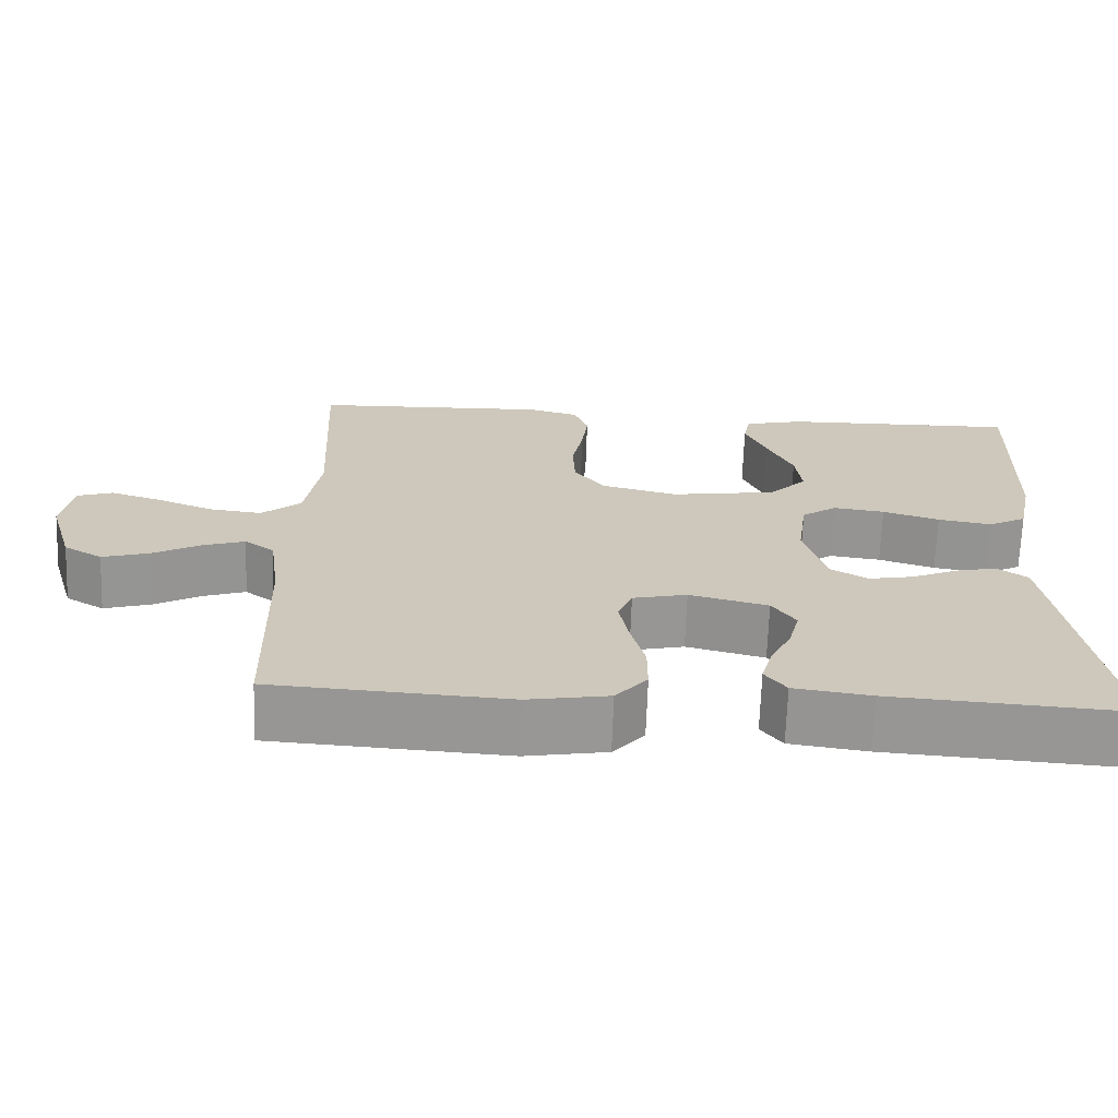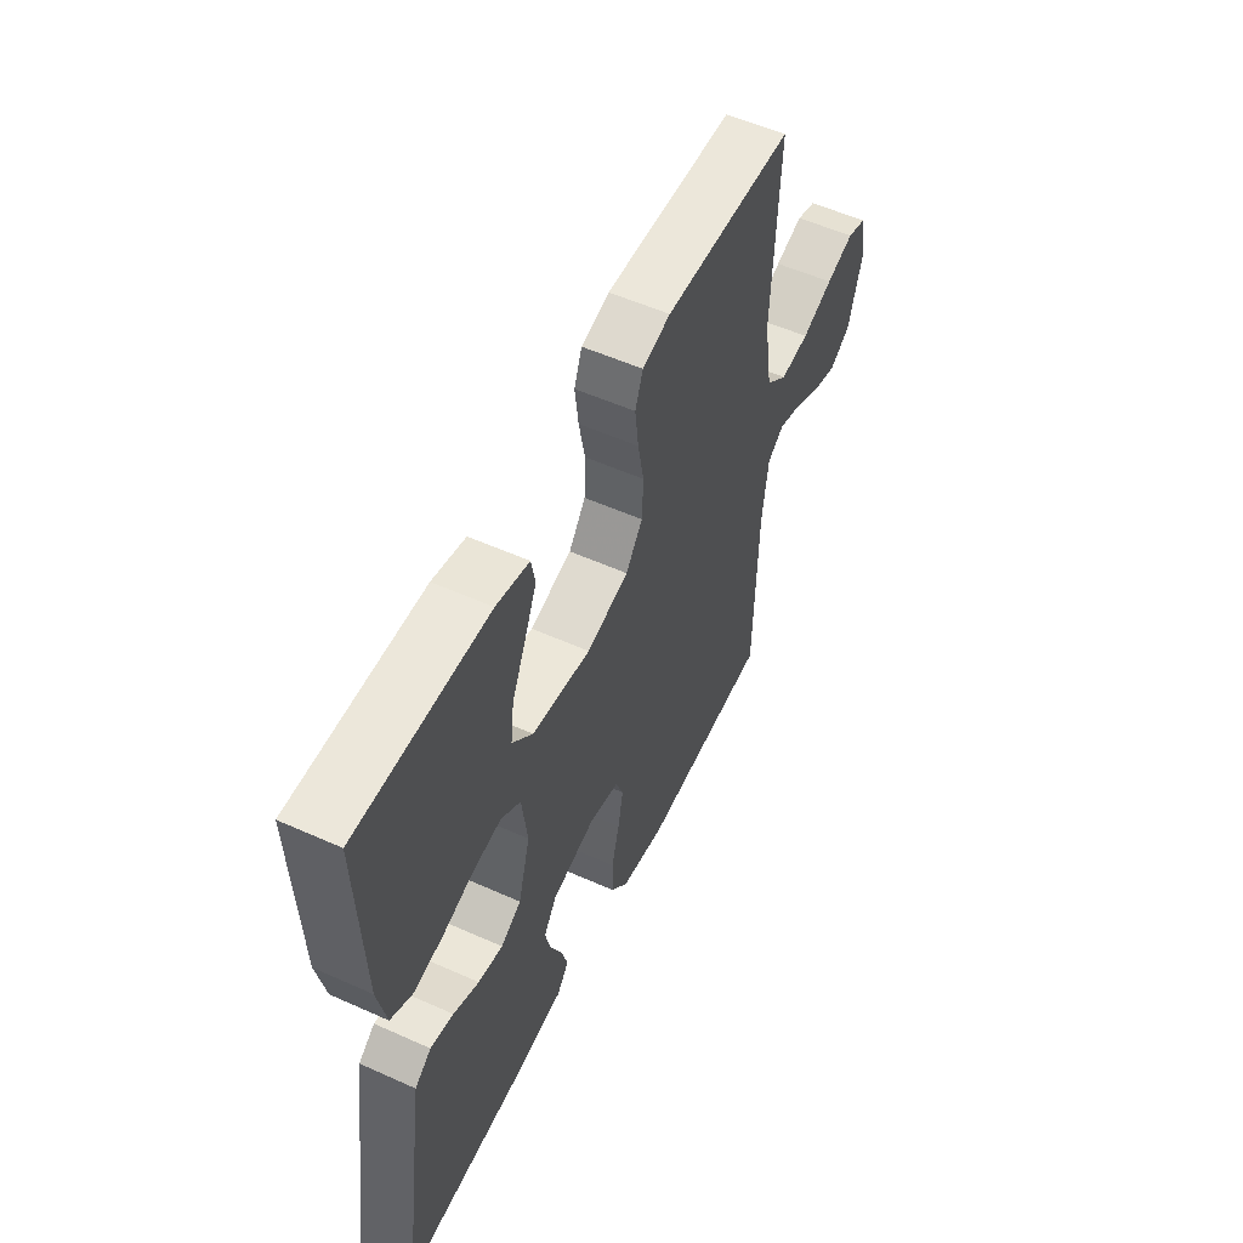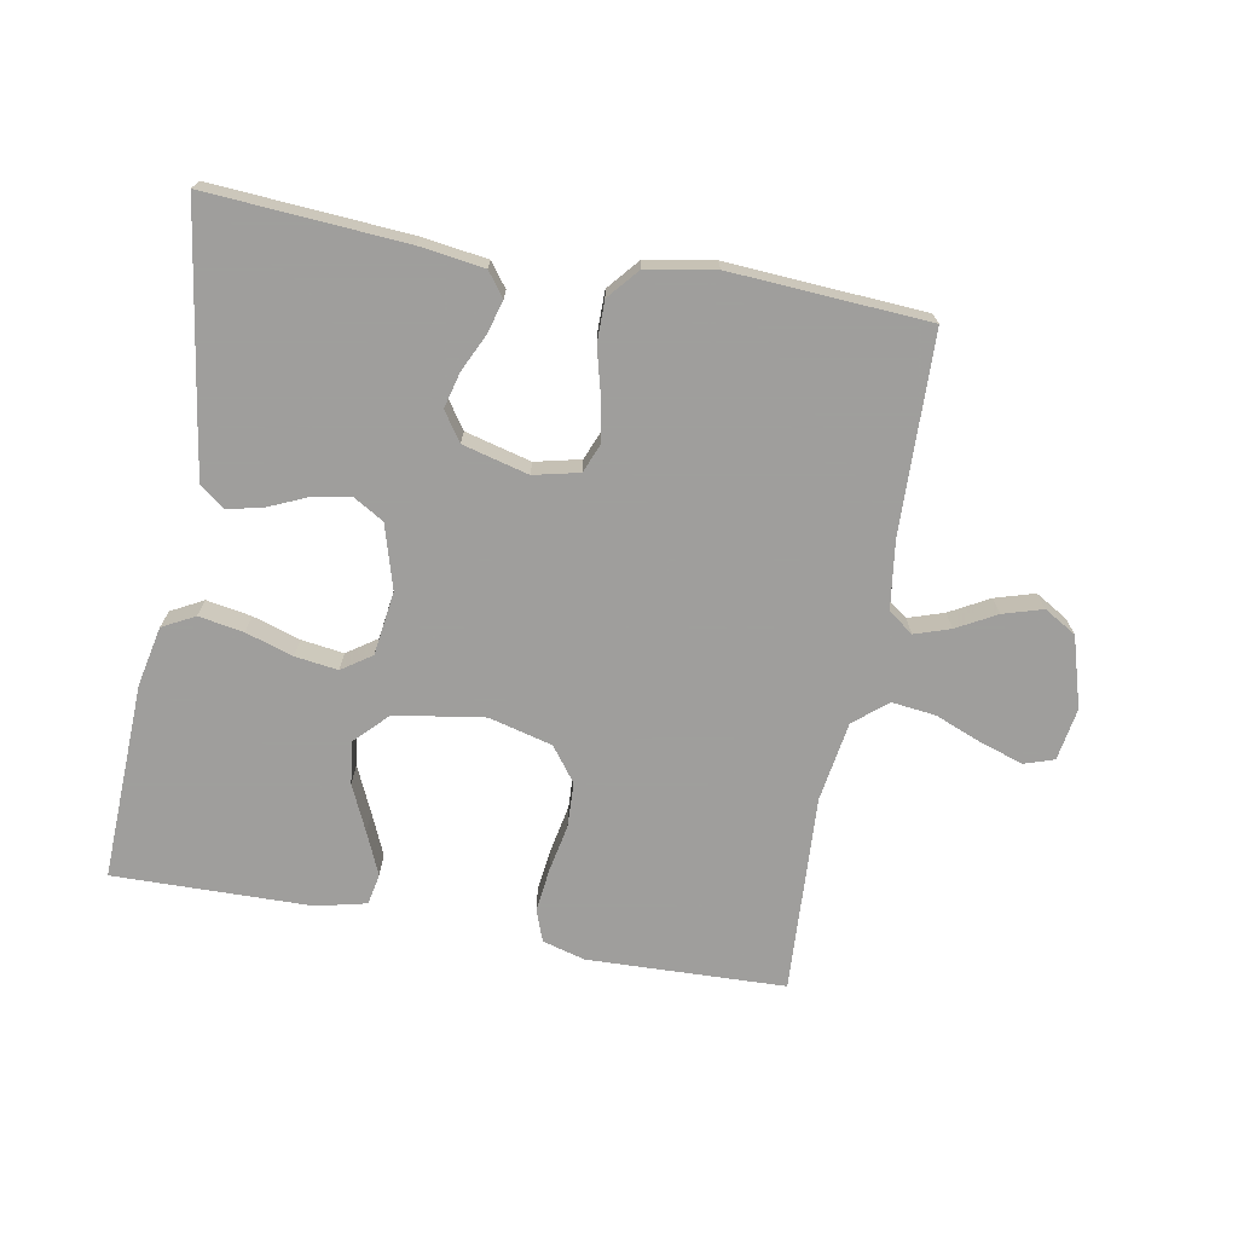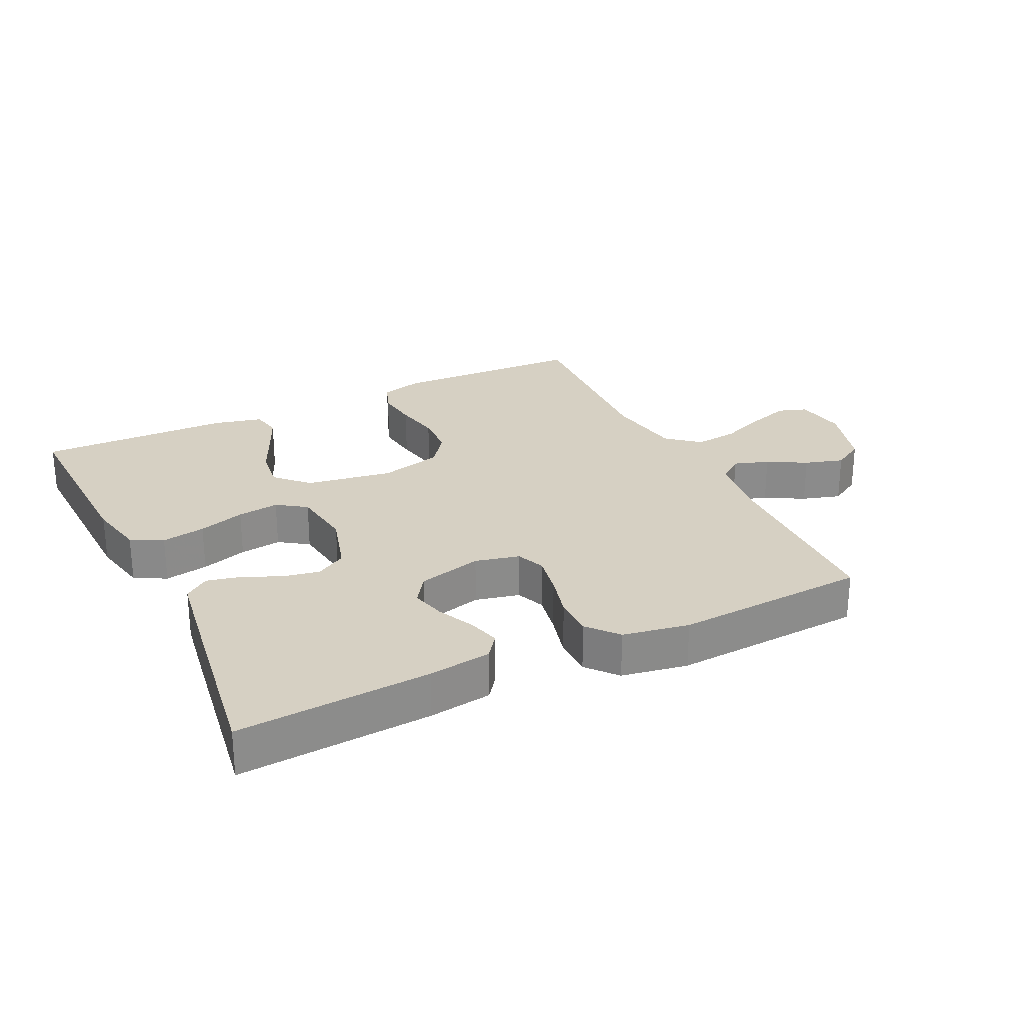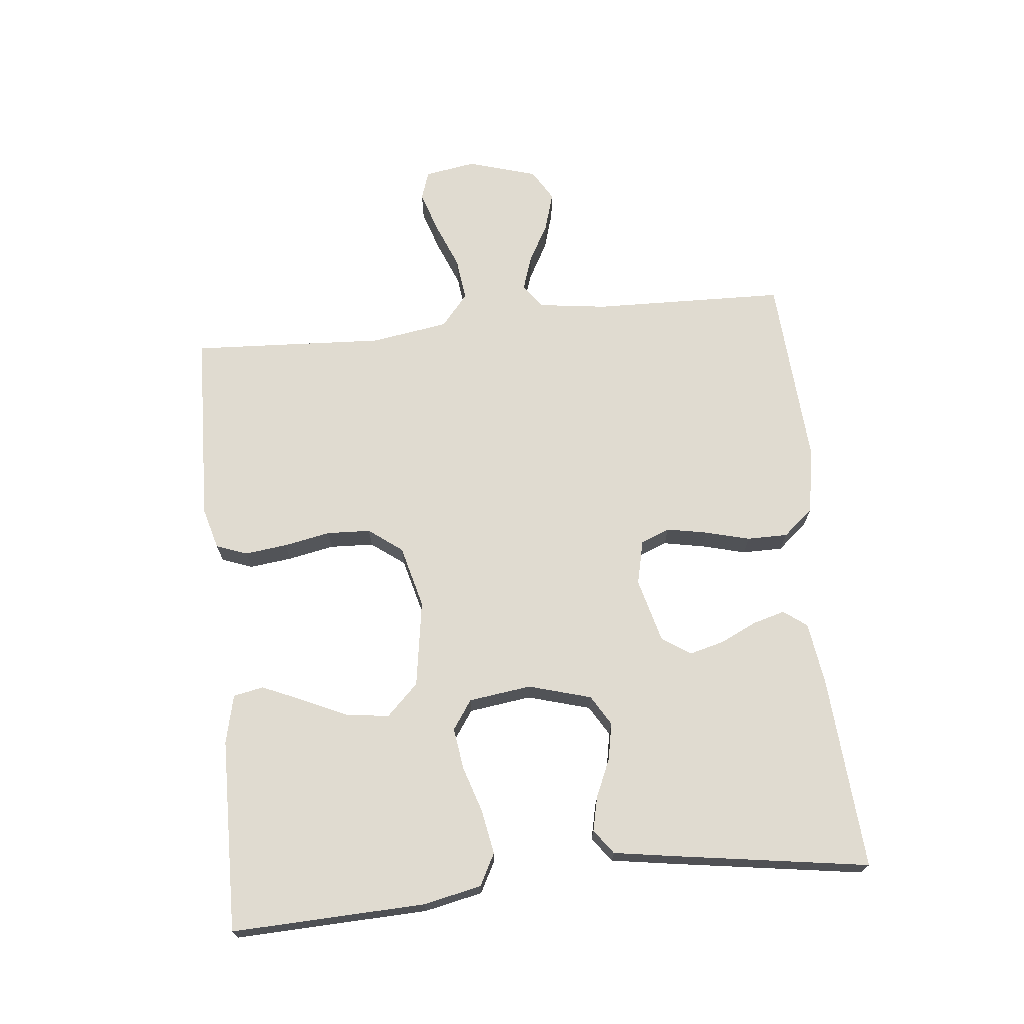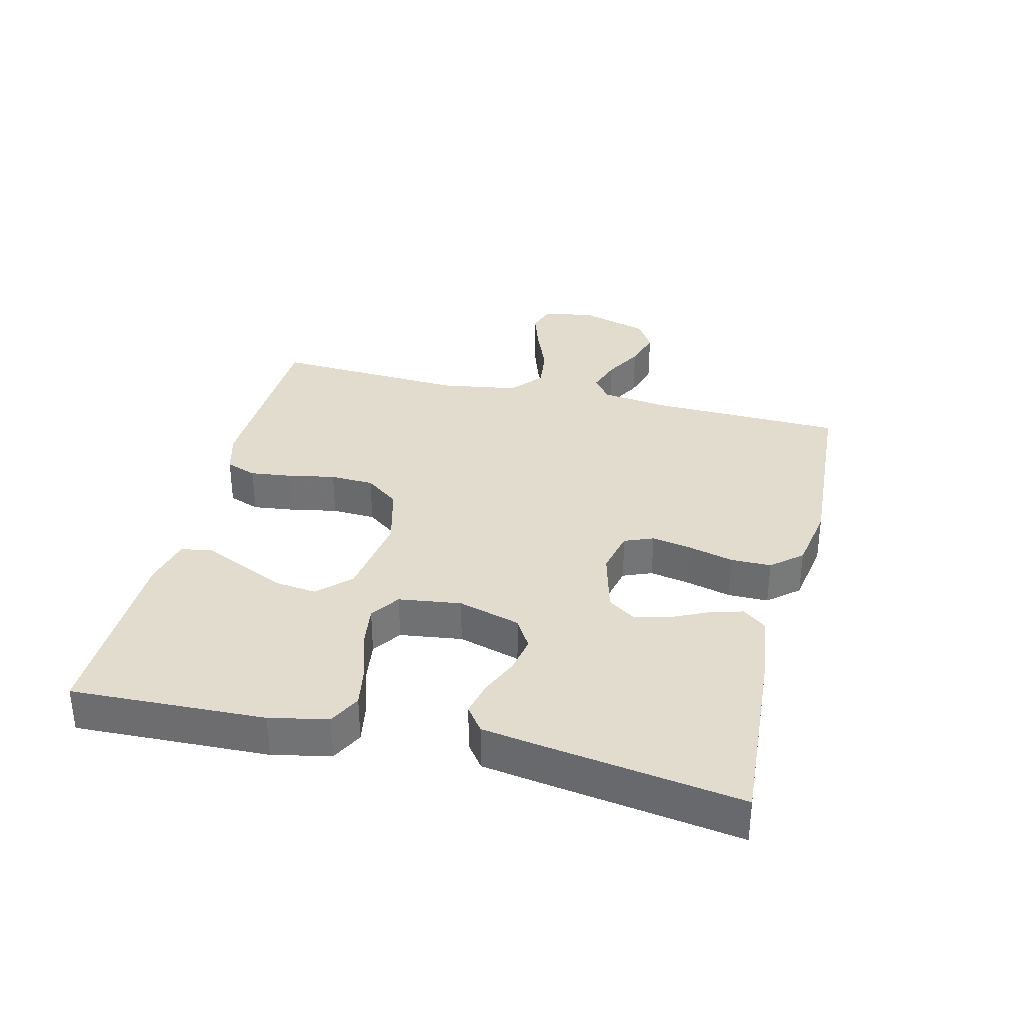
<metadata>
{"format":"obj","ext":"obj","renderer":"f3d","projection":"perspective","resolution":1024,"background":"white","views":[{"elev":-68.3,"azim":-2.0,"up":"+Z"},{"elev":54.6,"azim":115.4,"up":"+Z"},{"elev":-71.1,"azim":169.7,"up":"+Y"},{"elev":26.5,"azim":154.2,"up":"+Y"},{"elev":69.9,"azim":84.1,"up":"+Y"},{"elev":34.0,"azim":103.7,"up":"+Y"}]}
</metadata>
<code>
v 0.5 0.07 0.5
v 0.489 0.07 0.2
v 0.47 0.07 0.11
v 0.421 0.07 0.084
v 0.353 0.07 0.096
v 0.281 0.07 0.119
v 0.216 0.07 0.128
v 0.171 0.07 0.097
v 0.158 0.07 0
v 0.186 0.07 -0.097
v 0.233 0.07 -0.125
v 0.29 0.07 -0.114
v 0.349 0.07 -0.088
v 0.402 0.07 -0.076
v 0.44 0.07 -0.104
v 0.455 0.07 -0.2
v 0.5 0.07 -0.5
v 0.2 0.07 -0.479
v 0.102 0.07 -0.465
v 0.075 0.07 -0.429
v 0.089 0.07 -0.379
v 0.116 0.07 -0.322
v 0.13 0.07 -0.268
v 0.1 0.07 -0.224
v 0 0.07 -0.198
v -0.069 0.07 -0.214
v -0.087 0.07 -0.259
v -0.075 0.07 -0.322
v -0.057 0.07 -0.391
v -0.057 0.07 -0.454
v -0.097 0.07 -0.501
v -0.2 0.07 -0.519
v -0.5 0.07 -0.5
v -0.508 0.07 -0.2
v -0.522 0.07 -0.095
v -0.56 0.07 -0.067
v -0.614 0.07 -0.085
v -0.674 0.07 -0.118
v -0.734 0.07 -0.136
v -0.783 0.07 -0.107
v -0.815 0.07 0
v -0.802 0.07 0.08
v -0.757 0.07 0.095
v -0.692 0.07 0.074
v -0.62 0.07 0.045
v -0.553 0.07 0.037
v -0.503 0.07 0.079
v -0.484 0.07 0.2
v -0.5 0.07 0.5
v -0.2 0.07 0.51
v -0.135 0.07 0.492
v -0.117 0.07 0.444
v -0.125 0.07 0.378
v -0.139 0.07 0.306
v -0.136 0.07 0.238
v -0.097 0.07 0.186
v 0 0.07 0.161
v 0.135 0.07 0.182
v 0.183 0.07 0.231
v 0.175 0.07 0.296
v 0.143 0.07 0.366
v 0.115 0.07 0.43
v 0.124 0.07 0.477
v 0.2 0.07 0.495
v 0.5 0 0.5
v 0.489 0 0.2
v 0.47 0 0.11
v 0.421 0 0.084
v 0.353 0 0.096
v 0.281 0 0.119
v 0.216 0 0.128
v 0.171 0 0.097
v 0.158 0 0
v 0.186 0 -0.097
v 0.233 0 -0.125
v 0.29 0 -0.114
v 0.349 0 -0.088
v 0.402 0 -0.076
v 0.44 0 -0.104
v 0.455 0 -0.2
v 0.5 0 -0.5
v 0.2 0 -0.479
v 0.102 0 -0.465
v 0.075 0 -0.429
v 0.089 0 -0.379
v 0.116 0 -0.322
v 0.13 0 -0.268
v 0.1 0 -0.224
v 0 0 -0.198
v -0.069 0 -0.214
v -0.087 0 -0.259
v -0.075 0 -0.322
v -0.057 0 -0.391
v -0.057 0 -0.454
v -0.097 0 -0.501
v -0.2 0 -0.519
v -0.5 0 -0.5
v -0.508 0 -0.2
v -0.522 0 -0.095
v -0.56 0 -0.067
v -0.614 0 -0.085
v -0.674 0 -0.118
v -0.734 0 -0.136
v -0.783 0 -0.107
v -0.815 0 0
v -0.802 0 0.08
v -0.757 0 0.095
v -0.692 0 0.074
v -0.62 0 0.045
v -0.553 0 0.037
v -0.503 0 0.079
v -0.484 0 0.2
v -0.5 0 0.5
v -0.2 0 0.51
v -0.135 0 0.492
v -0.117 0 0.444
v -0.125 0 0.378
v -0.139 0 0.306
v -0.136 0 0.238
v -0.097 0 0.186
v 0 0 0.161
v 0.135 0 0.182
v 0.183 0 0.231
v 0.175 0 0.296
v 0.143 0 0.366
v 0.115 0 0.43
v 0.124 0 0.477
v 0.2 0 0.495
f 60 61 62 63
f 60 63 64 1
f 51 52 53 54
f 49 50 51 54
f 48 49 54 55
f 47 48 55 56
f 42 43 44 45
f 40 41 42 45
f 40 45 46
f 37 38 39 40
f 36 37 40 46
f 35 36 46 47
f 31 32 33 34
f 28 29 30 31
f 27 28 31 34
f 26 27 34 35
f 19 20 21 22
f 19 22 23
f 18 19 23
f 17 18 23
f 16 17 23 24
f 12 13 14 15
f 11 12 15 16
f 3 4 5 6
f 3 6 7
f 2 3 7
f 59 60 1 2
f 58 59 2 7
f 57 58 7 8
f 56 57 8 9
f 47 56 9 10
f 25 26 35 47
f 25 47 10 11
f 11 16 24 25
f 127 126 125 124
f 65 128 127 124
f 118 117 116 115
f 118 115 114 113
f 119 118 113 112
f 120 119 112 111
f 109 108 107 106
f 109 106 105 104
f 110 109 104
f 104 103 102 101
f 110 104 101 100
f 111 110 100 99
f 98 97 96 95
f 95 94 93 92
f 98 95 92 91
f 99 98 91 90
f 86 85 84 83
f 87 86 83
f 87 83 82
f 87 82 81
f 88 87 81 80
f 79 78 77 76
f 80 79 76 75
f 70 69 68 67
f 71 70 67
f 71 67 66
f 66 65 124 123
f 71 66 123 122
f 72 71 122 121
f 73 72 121 120
f 74 73 120 111
f 111 99 90 89
f 75 74 111 89
f 89 88 80 75
f 1 65 66 2
f 2 66 67 3
f 3 67 68 4
f 4 68 69 5
f 5 69 70 6
f 6 70 71 7
f 7 71 72 8
f 8 72 73 9
f 9 73 74 10
f 10 74 75 11
f 11 75 76 12
f 12 76 77 13
f 13 77 78 14
f 14 78 79 15
f 15 79 80 16
f 16 80 81 17
f 17 81 82 18
f 18 82 83 19
f 19 83 84 20
f 20 84 85 21
f 21 85 86 22
f 22 86 87 23
f 23 87 88 24
f 24 88 89 25
f 25 89 90 26
f 26 90 91 27
f 27 91 92 28
f 28 92 93 29
f 29 93 94 30
f 30 94 95 31
f 31 95 96 32
f 32 96 97 33
f 33 97 98 34
f 34 98 99 35
f 35 99 100 36
f 36 100 101 37
f 37 101 102 38
f 38 102 103 39
f 39 103 104 40
f 40 104 105 41
f 41 105 106 42
f 42 106 107 43
f 43 107 108 44
f 44 108 109 45
f 45 109 110 46
f 46 110 111 47
f 47 111 112 48
f 48 112 113 49
f 49 113 114 50
f 50 114 115 51
f 51 115 116 52
f 52 116 117 53
f 53 117 118 54
f 54 118 119 55
f 55 119 120 56
f 56 120 121 57
f 57 121 122 58
f 58 122 123 59
f 59 123 124 60
f 60 124 125 61
f 61 125 126 62
f 62 126 127 63
f 63 127 128 64
f 64 128 65 1

</code>
